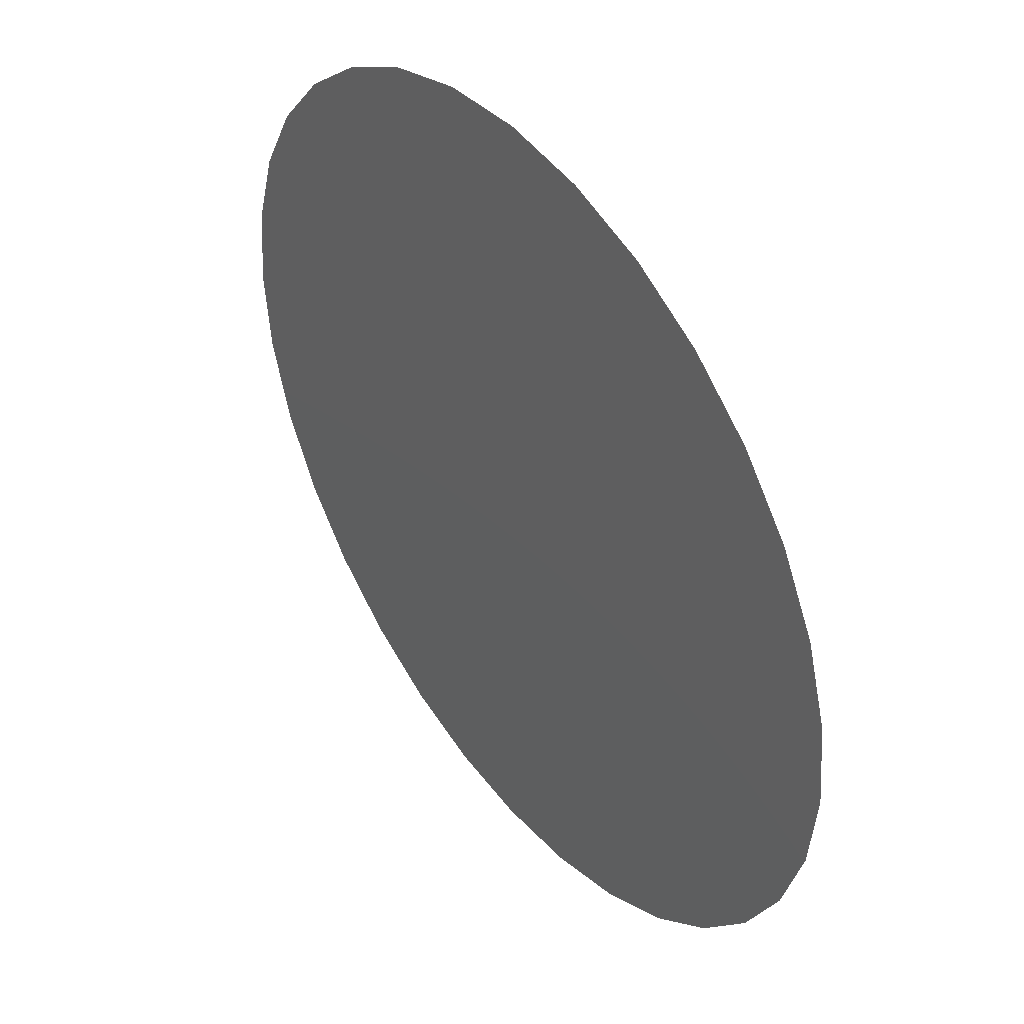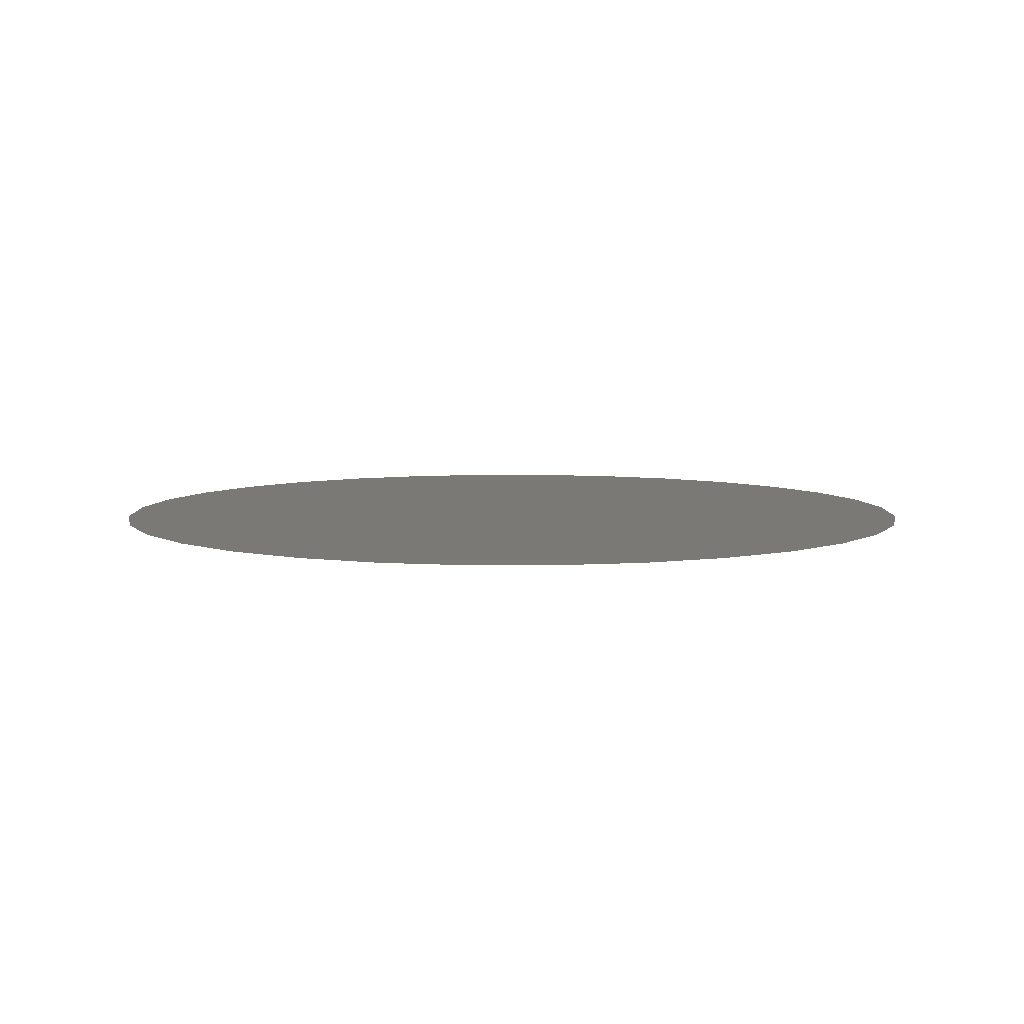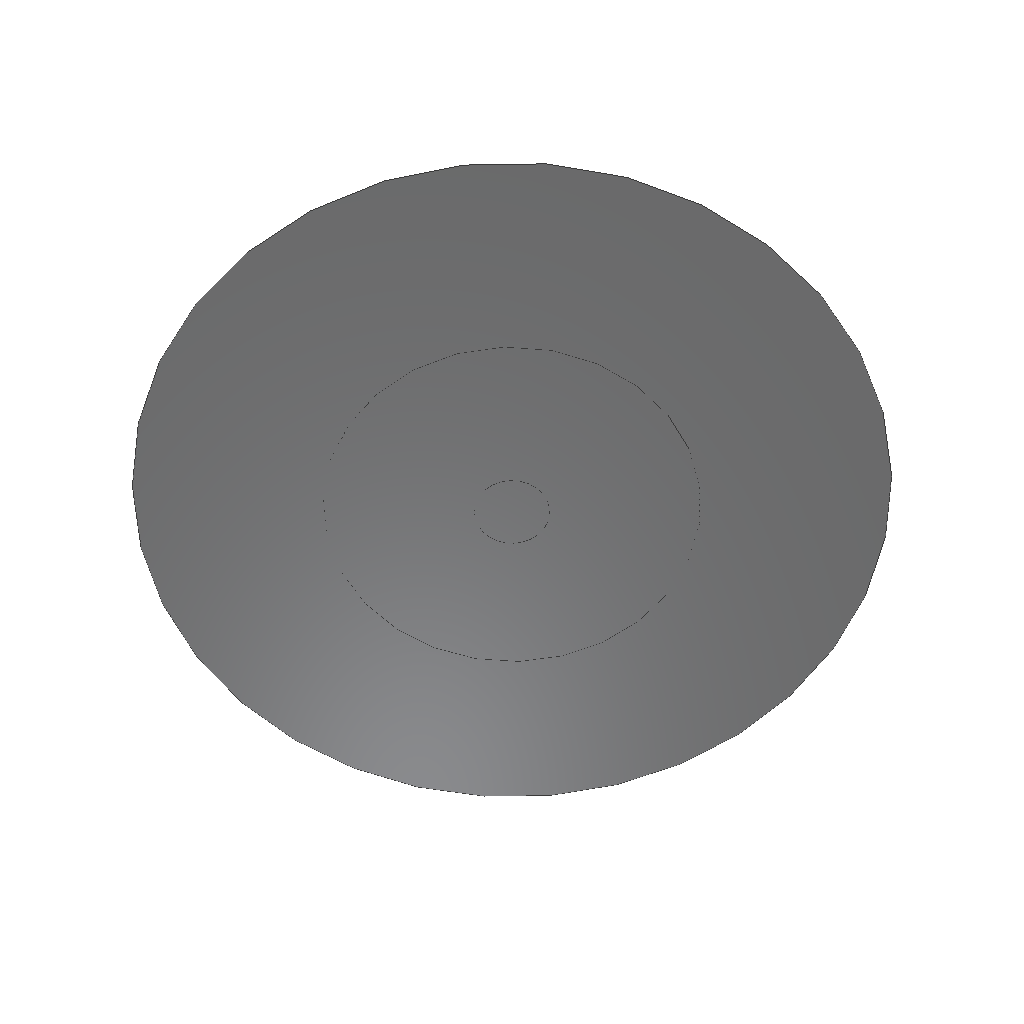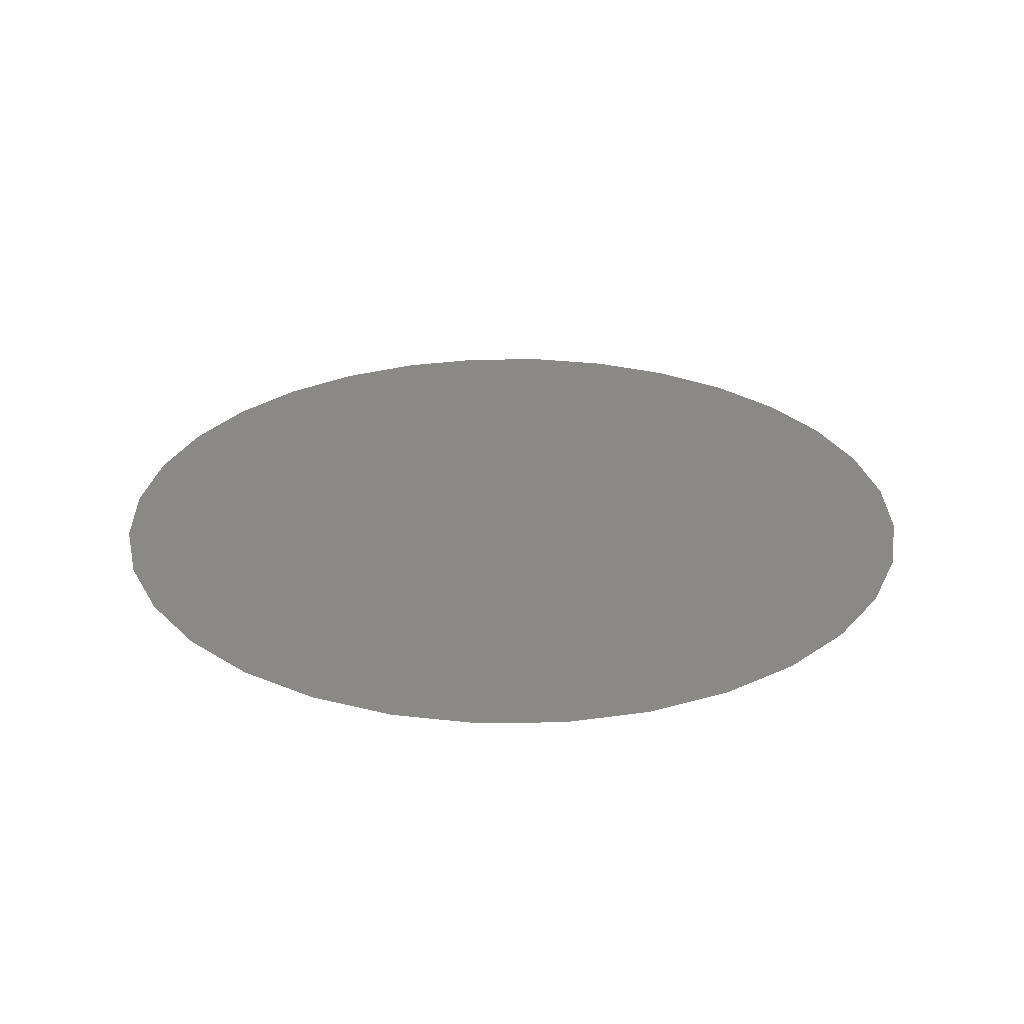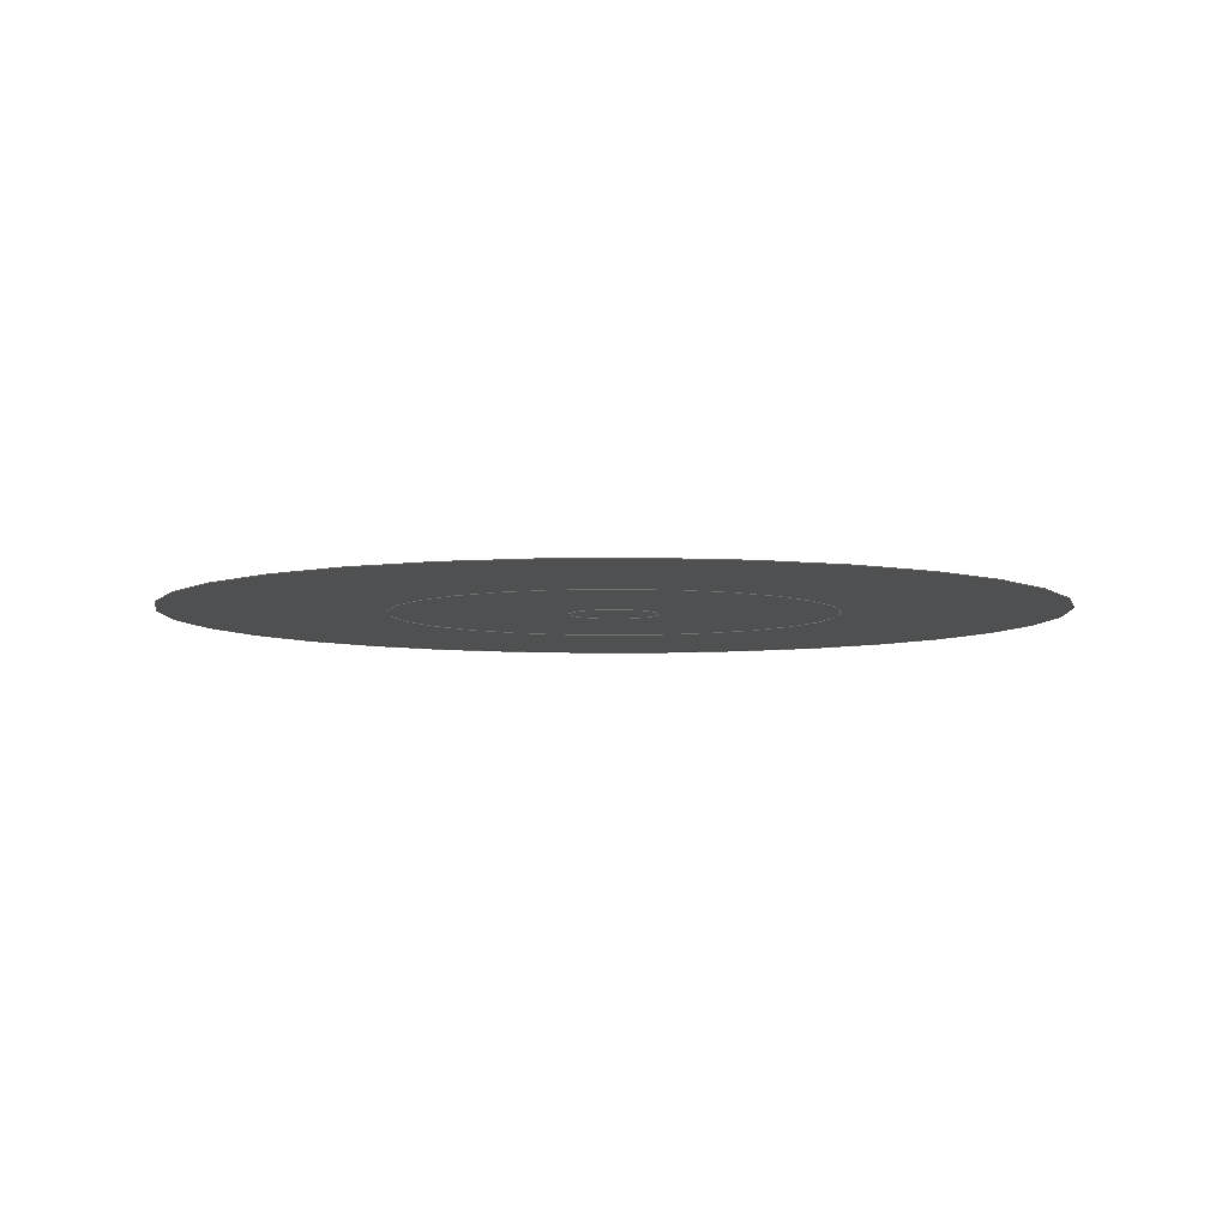
<metadata>
{"format":"step","ext":"stp","renderer":"f3d","projection":"perspective","resolution":1024,"background":"white","views":[{"elev":43.7,"azim":53.8,"up":"+Y"},{"elev":6.6,"azim":95.6,"up":"+Z"},{"elev":-56.2,"azim":-4.7,"up":"+Z"},{"elev":28.0,"azim":94.4,"up":"+Z"},{"elev":-5.8,"azim":-104.8,"up":"+Z"}]}
</metadata>
<code>
ISO-10303-21;
DATA;
#1=MECHANICAL_DESIGN_GEOMETRIC_PRESENTATION_REPRESENTATION(' ',(#9,#10,#11),#8);
#2=PRODUCT_DEFINITION_CONTEXT('',#12,'design');
#3=APPLICATION_PROTOCOL_DEFINITION('INTERNATIONAL STANDARD','automotive_design',1994,#12);
#4=PRODUCT_CATEGORY_RELATIONSHIP('NONE','NONE',#13,#14);
#5=SHAPE_DEFINITION_REPRESENTATION(#15,#16);
#6=SHAPE_DEFINITION_REPRESENTATION(#15,#17);
#7=SHAPE_DEFINITION_REPRESENTATION(#15,#18);
#8= (GEOMETRIC_REPRESENTATION_CONTEXT(3)GLOBAL_UNCERTAINTY_ASSIGNED_CONTEXT((#19))GLOBAL_UNIT_ASSIGNED_CONTEXT((#20,#21,#22))REPRESENTATION_CONTEXT('NONE','WORKSPACE'));
#9=STYLED_ITEM('',(#23),#24);
#10=STYLED_ITEM('',(#25),#26);
#11=STYLED_ITEM('',(#27),#28);
#12=APPLICATION_CONTEXT(' ');
#13=PRODUCT_CATEGORY('part','NONE');
#14=PRODUCT_RELATED_PRODUCT_CATEGORY('detail',' ',(#29));
#15=PRODUCT_DEFINITION_SHAPE('NONE','NONE',#30);
#16=MANIFOLD_SURFACE_SHAPE_REPRESENTATION('component1|solid2',(#24,#31),#8);
#17=MANIFOLD_SURFACE_SHAPE_REPRESENTATION('component1|solid1',(#26,#32),#8);
#18=MANIFOLD_SURFACE_SHAPE_REPRESENTATION('component1|solid3',(#28,#33),#8);
#19=UNCERTAINTY_MEASURE_WITH_UNIT(LENGTH_MEASURE(1e-06),#20,'','');
#20= (CONVERSION_BASED_UNIT('MILLIMETRE',#34)LENGTH_UNIT()NAMED_UNIT(#35));
#21= (NAMED_UNIT(#36)PLANE_ANGLE_UNIT()SI_UNIT($,.RADIAN.));
#22= (NAMED_UNIT(#36)SOLID_ANGLE_UNIT()SI_UNIT($,.STERADIAN.));
#23=PRESENTATION_STYLE_ASSIGNMENT((#37));
#24=SHELL_BASED_SURFACE_MODEL('component1|solid2',(#38));
#25=PRESENTATION_STYLE_ASSIGNMENT((#39));
#26=SHELL_BASED_SURFACE_MODEL('component1|solid1',(#40));
#27=PRESENTATION_STYLE_ASSIGNMENT((#41));
#28=SHELL_BASED_SURFACE_MODEL('component1|solid3',(#42));
#29=PRODUCT('component1|solid2','','PART--DESC',(#43));
#30=PRODUCT_DEFINITION('','NONE',#44,#2);
#31=AXIS2_PLACEMENT_3D('',#45,#46,#47);
#32=AXIS2_PLACEMENT_3D('',#48,#49,#50);
#33=AXIS2_PLACEMENT_3D('',#51,#52,#53);
#34=LENGTH_MEASURE_WITH_UNIT(LENGTH_MEASURE(1),#54);
#35=DIMENSIONAL_EXPONENTS(1,0,0,0,0,0,0);
#36=DIMENSIONAL_EXPONENTS(0,0,0,0,0,0,0);
#37=SURFACE_STYLE_USAGE(.BOTH.,#55);
#38=CLOSED_SHELL('',(#56));
#39=SURFACE_STYLE_USAGE(.BOTH.,#57);
#40=CLOSED_SHELL('',(#58));
#41=SURFACE_STYLE_USAGE(.BOTH.,#59);
#42=CLOSED_SHELL('',(#60));
#43=PRODUCT_CONTEXT('',#12,'mechanical');
#44=PRODUCT_DEFINITION_FORMATION_WITH_SPECIFIED_SOURCE(' ','NONE',#29,.NOT_KNOWN.);
#45=CARTESIAN_POINT('',(0,0,0));
#46=DIRECTION('',(0,0,1));
#47=DIRECTION('',(1,0,0));
#48=CARTESIAN_POINT('',(0,0,0));
#49=DIRECTION('',(0,0,1));
#50=DIRECTION('',(1,0,0));
#51=CARTESIAN_POINT('',(0,0,0));
#52=DIRECTION('',(0,0,1));
#53=DIRECTION('',(1,0,0));
#54= (NAMED_UNIT(#35)LENGTH_UNIT()SI_UNIT(.MILLI.,.METRE.));
#55=SURFACE_SIDE_STYLE('',(#61));
#56=FACE_SURFACE('',(#62,#63),#64,.T.);
#57=SURFACE_SIDE_STYLE('',(#65));
#58=FACE_SURFACE('',(#66),#67,.T.);
#59=SURFACE_SIDE_STYLE('',(#68));
#60=FACE_SURFACE('',(#69,#70),#71,.T.);
#61=SURFACE_STYLE_FILL_AREA(#72);
#62=FACE_BOUND('',#73,.T.);
#63=FACE_BOUND('',#74,.T.);
#64=PLANE('',#75);
#65=SURFACE_STYLE_FILL_AREA(#76);
#66=FACE_BOUND('',#77,.T.);
#67=PLANE('',#78);
#68=SURFACE_STYLE_FILL_AREA(#79);
#69=FACE_BOUND('',#80,.T.);
#70=FACE_BOUND('',#81,.T.);
#71=PLANE('',#82);
#72=FILL_AREA_STYLE('',(#83));
#73=EDGE_LOOP('',(#84,#85));
#74=EDGE_LOOP('',(#86,#87));
#75=AXIS2_PLACEMENT_3D('',#88,#89,#90);
#76=FILL_AREA_STYLE('',(#91));
#77=EDGE_LOOP('',(#92,#93));
#78=AXIS2_PLACEMENT_3D('',#94,#95,#96);
#79=FILL_AREA_STYLE('',(#97));
#80=EDGE_LOOP('',(#98,#99));
#81=EDGE_LOOP('',(#100,#101));
#82=AXIS2_PLACEMENT_3D('',#102,#103,#104);
#83=FILL_AREA_STYLE_COLOUR('',#105);
#84=ORIENTED_EDGE('',*,*,#106,.T.);
#85=ORIENTED_EDGE('',*,*,#107,.T.);
#86=ORIENTED_EDGE('',*,*,#108,.T.);
#87=ORIENTED_EDGE('',*,*,#109,.T.);
#88=CARTESIAN_POINT('',(3,0,0));
#89=DIRECTION('',(0,0,1));
#90=DIRECTION('',(1,0,0));
#91=FILL_AREA_STYLE_COLOUR('',#110);
#92=ORIENTED_EDGE('',*,*,#111,.T.);
#93=ORIENTED_EDGE('',*,*,#112,.T.);
#94=CARTESIAN_POINT('',(0.5,-0,0));
#95=DIRECTION('',(0,0,1));
#96=DIRECTION('',(1,0,0));
#97=FILL_AREA_STYLE_COLOUR('',#113);
#98=ORIENTED_EDGE('',*,*,#114,.T.);
#99=ORIENTED_EDGE('',*,*,#115,.T.);
#100=ORIENTED_EDGE('',*,*,#116,.T.);
#101=ORIENTED_EDGE('',*,*,#117,.T.);
#102=CARTESIAN_POINT('',(7.5,0,0));
#103=DIRECTION('',(0,0,1));
#104=DIRECTION('',(1,0,0));
#105=COLOUR_RGB('',0.6824,0.7176,1);
#106=EDGE_CURVE('',#118,#119,#120,.F.);
#107=EDGE_CURVE('',#119,#118,#121,.F.);
#108=EDGE_CURVE('',#122,#123,#124,.T.);
#109=EDGE_CURVE('',#123,#122,#125,.T.);
#110=COLOUR_RGB('',0.6824,0.7176,1);
#111=EDGE_CURVE('',#126,#127,#128,.T.);
#112=EDGE_CURVE('',#127,#126,#129,.T.);
#113=COLOUR_RGB('',0.6824,0.7176,1);
#114=EDGE_CURVE('',#130,#131,#132,.F.);
#115=EDGE_CURVE('',#131,#130,#133,.F.);
#116=EDGE_CURVE('',#134,#135,#136,.T.);
#117=EDGE_CURVE('',#135,#134,#137,.T.);
#118=VERTEX_POINT('',#138);
#119=VERTEX_POINT('',#139);
#120=CIRCLE('',#140,1);
#121=CIRCLE('',#141,1);
#122=VERTEX_POINT('',#142);
#123=VERTEX_POINT('',#143);
#124=CIRCLE('',#144,5);
#125=CIRCLE('',#145,5);
#126=VERTEX_POINT('',#146);
#127=VERTEX_POINT('',#147);
#128=CIRCLE('',#148,1);
#129=CIRCLE('',#149,1);
#130=VERTEX_POINT('',#150);
#131=VERTEX_POINT('',#151);
#132=CIRCLE('',#152,5);
#133=CIRCLE('',#153,5);
#134=VERTEX_POINT('',#154);
#135=VERTEX_POINT('',#155);
#136=CIRCLE('',#156,10);
#137=CIRCLE('',#157,10);
#138=CARTESIAN_POINT('',(-1,1.225e-16,0));
#139=CARTESIAN_POINT('',(1,0,0));
#140=AXIS2_PLACEMENT_3D('',#158,#159,#160);
#141=AXIS2_PLACEMENT_3D('',#161,#162,#163);
#142=CARTESIAN_POINT('',(5,0,0));
#143=CARTESIAN_POINT('',(-5,6.123e-16,0));
#144=AXIS2_PLACEMENT_3D('',#164,#165,#166);
#145=AXIS2_PLACEMENT_3D('',#167,#168,#169);
#146=CARTESIAN_POINT('',(1,-0,0));
#147=CARTESIAN_POINT('',(-1,1.225e-16,0));
#148=AXIS2_PLACEMENT_3D('',#170,#171,#172);
#149=AXIS2_PLACEMENT_3D('',#173,#174,#175);
#150=CARTESIAN_POINT('',(-5,6.123e-16,0));
#151=CARTESIAN_POINT('',(5,0,0));
#152=AXIS2_PLACEMENT_3D('',#176,#177,#178);
#153=AXIS2_PLACEMENT_3D('',#179,#180,#181);
#154=CARTESIAN_POINT('',(10,0,0));
#155=CARTESIAN_POINT('',(-10,1.225e-15,0));
#156=AXIS2_PLACEMENT_3D('',#182,#183,#184);
#157=AXIS2_PLACEMENT_3D('',#185,#186,#187);
#158=CARTESIAN_POINT('',(0,0,0));
#159=DIRECTION('',(0,0,1));
#160=DIRECTION('',(1,0,0));
#161=CARTESIAN_POINT('',(0,0,0));
#162=DIRECTION('',(0,0,1));
#163=DIRECTION('',(1,0,0));
#164=CARTESIAN_POINT('',(0,0,0));
#165=DIRECTION('',(0,0,1));
#166=DIRECTION('',(1,0,0));
#167=CARTESIAN_POINT('',(0,0,0));
#168=DIRECTION('',(0,0,1));
#169=DIRECTION('',(1,0,0));
#170=CARTESIAN_POINT('',(0,0,0));
#171=DIRECTION('',(0,0,1));
#172=DIRECTION('',(1,0,0));
#173=CARTESIAN_POINT('',(0,0,0));
#174=DIRECTION('',(0,0,1));
#175=DIRECTION('',(1,0,0));
#176=CARTESIAN_POINT('',(0,0,0));
#177=DIRECTION('',(0,0,1));
#178=DIRECTION('',(1,0,0));
#179=CARTESIAN_POINT('',(0,0,0));
#180=DIRECTION('',(0,0,1));
#181=DIRECTION('',(1,0,0));
#182=CARTESIAN_POINT('',(0,0,0));
#183=DIRECTION('',(0,0,1));
#184=DIRECTION('',(1,0,0));
#185=CARTESIAN_POINT('',(0,0,0));
#186=DIRECTION('',(0,0,1));
#187=DIRECTION('',(1,0,0));
#188=PRESENTATION_LAYER_ASSIGNMENT('Air','Air',(#24,#26,#28));
ENDSEC;
END-ISO-10303-21;

</code>
